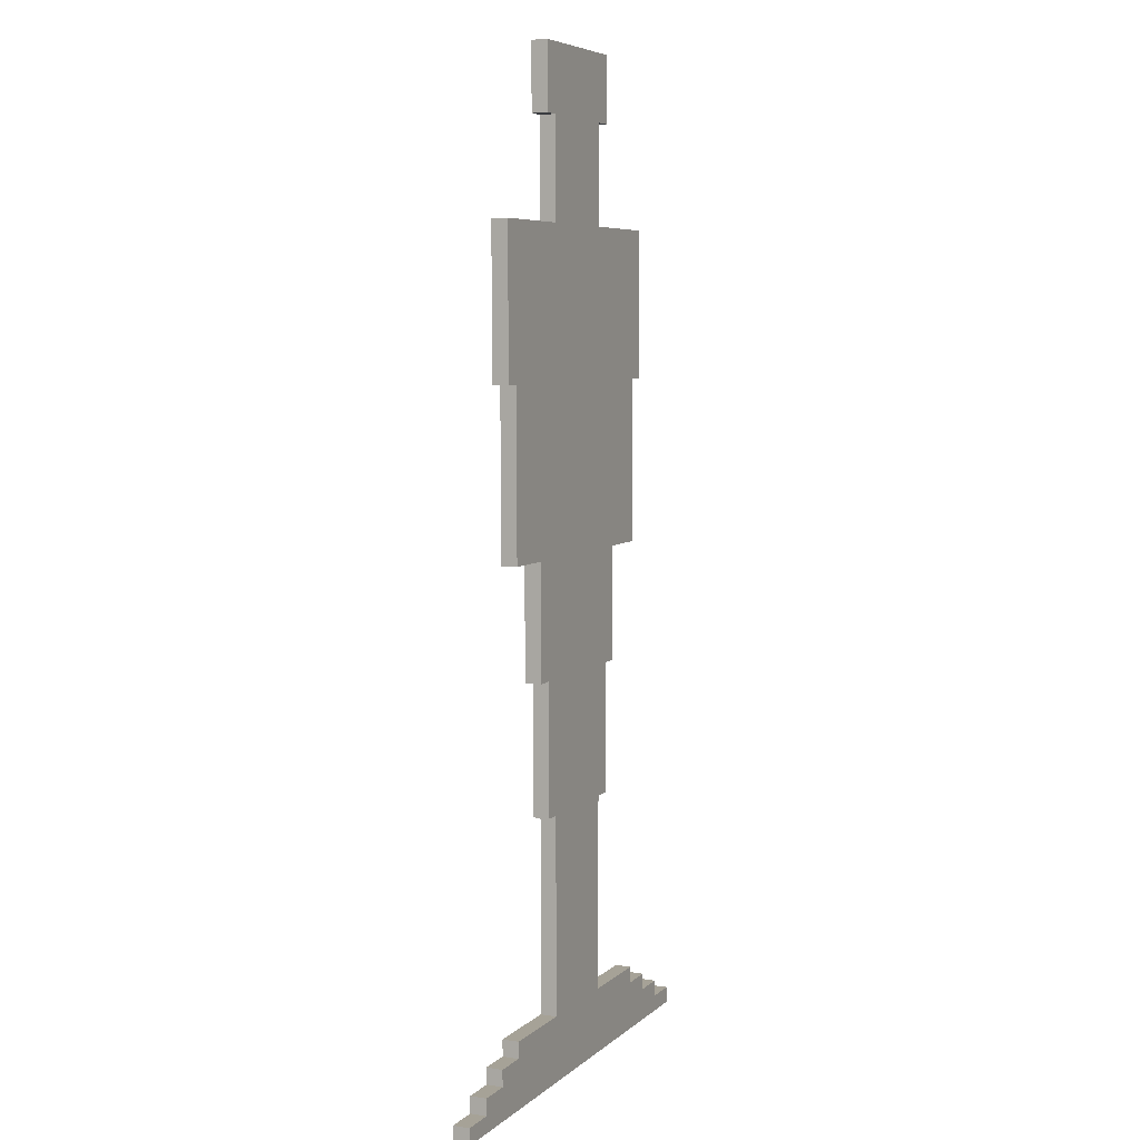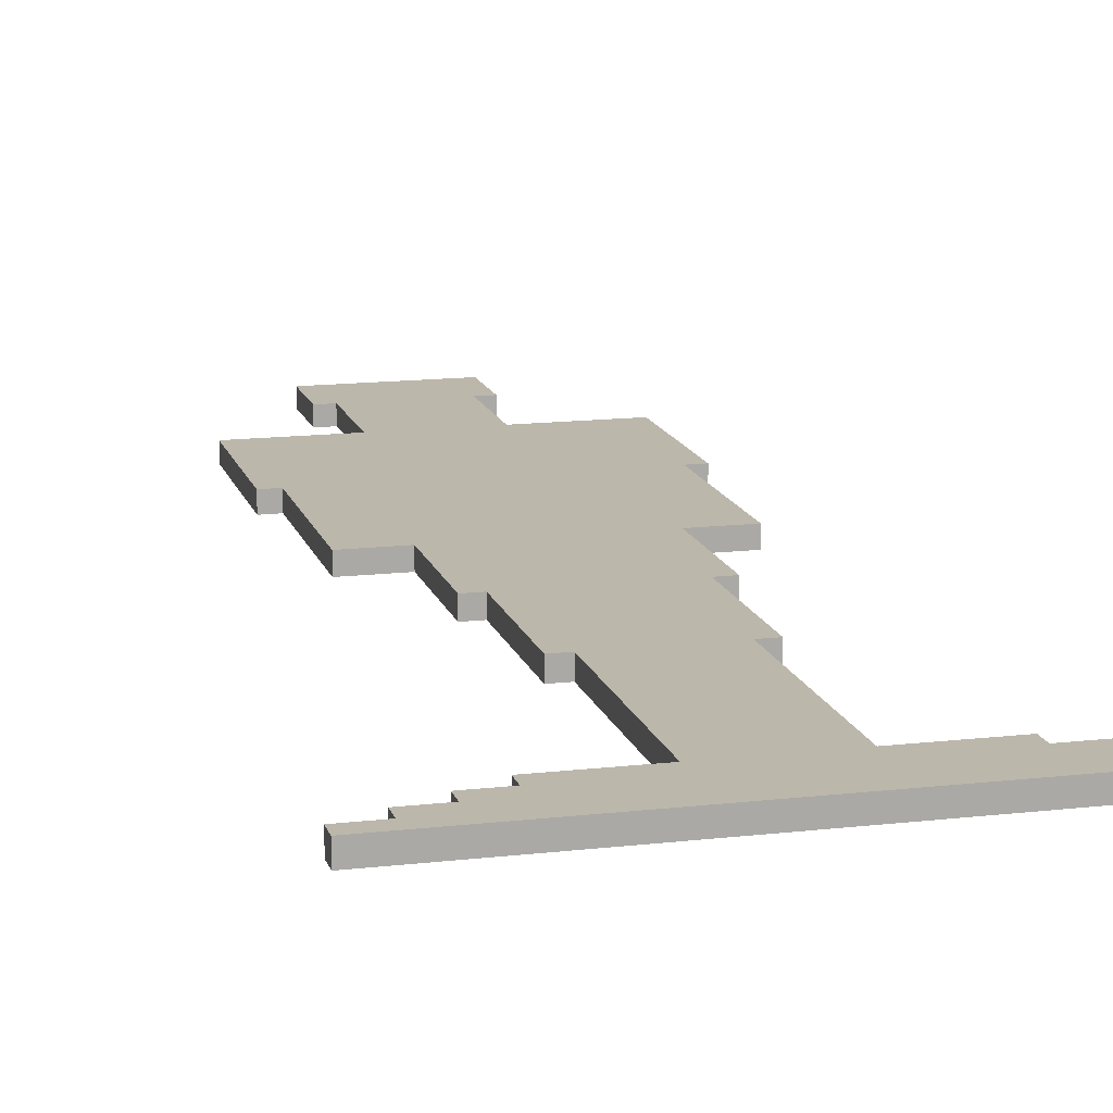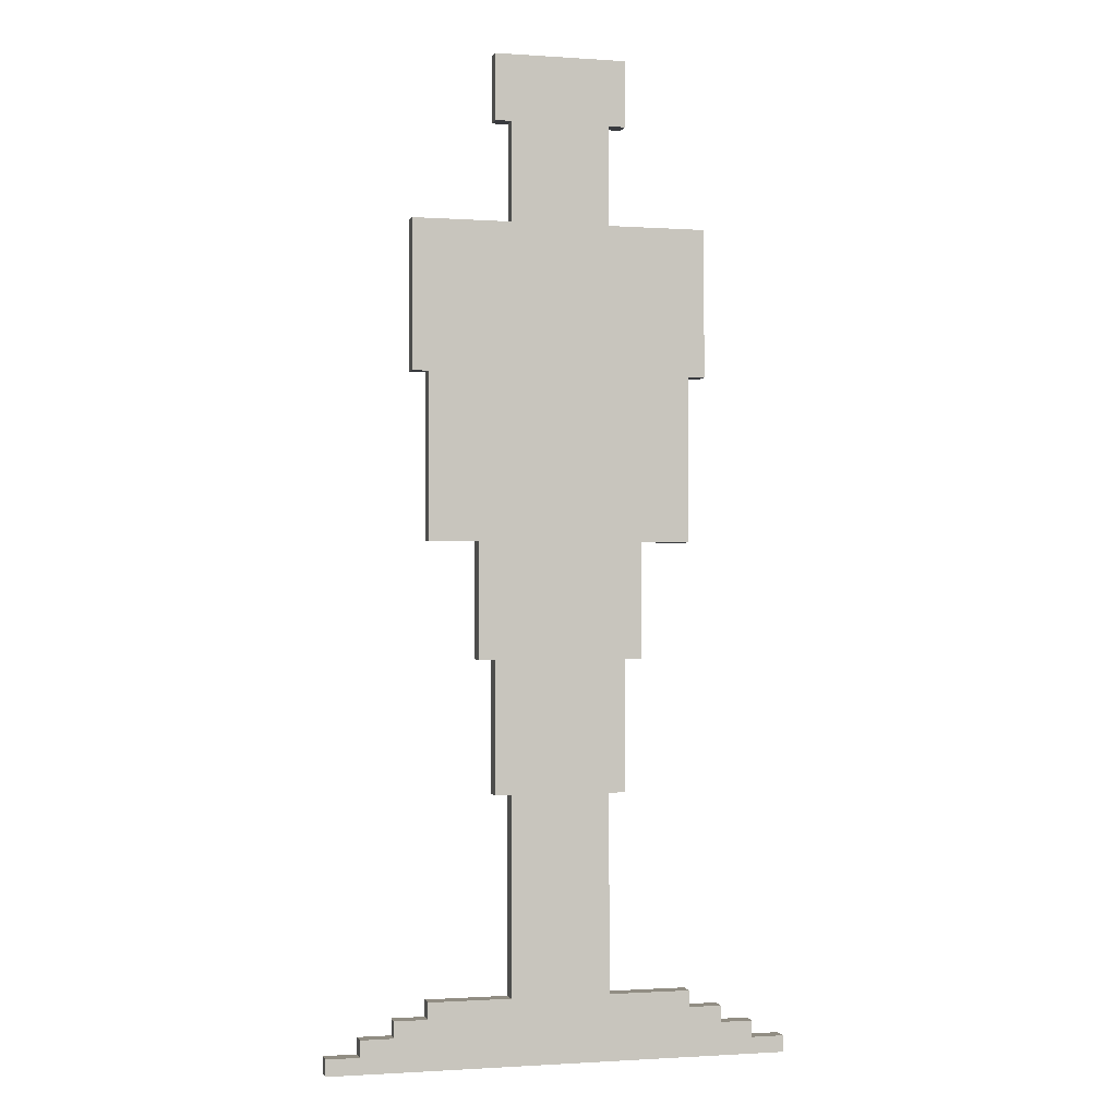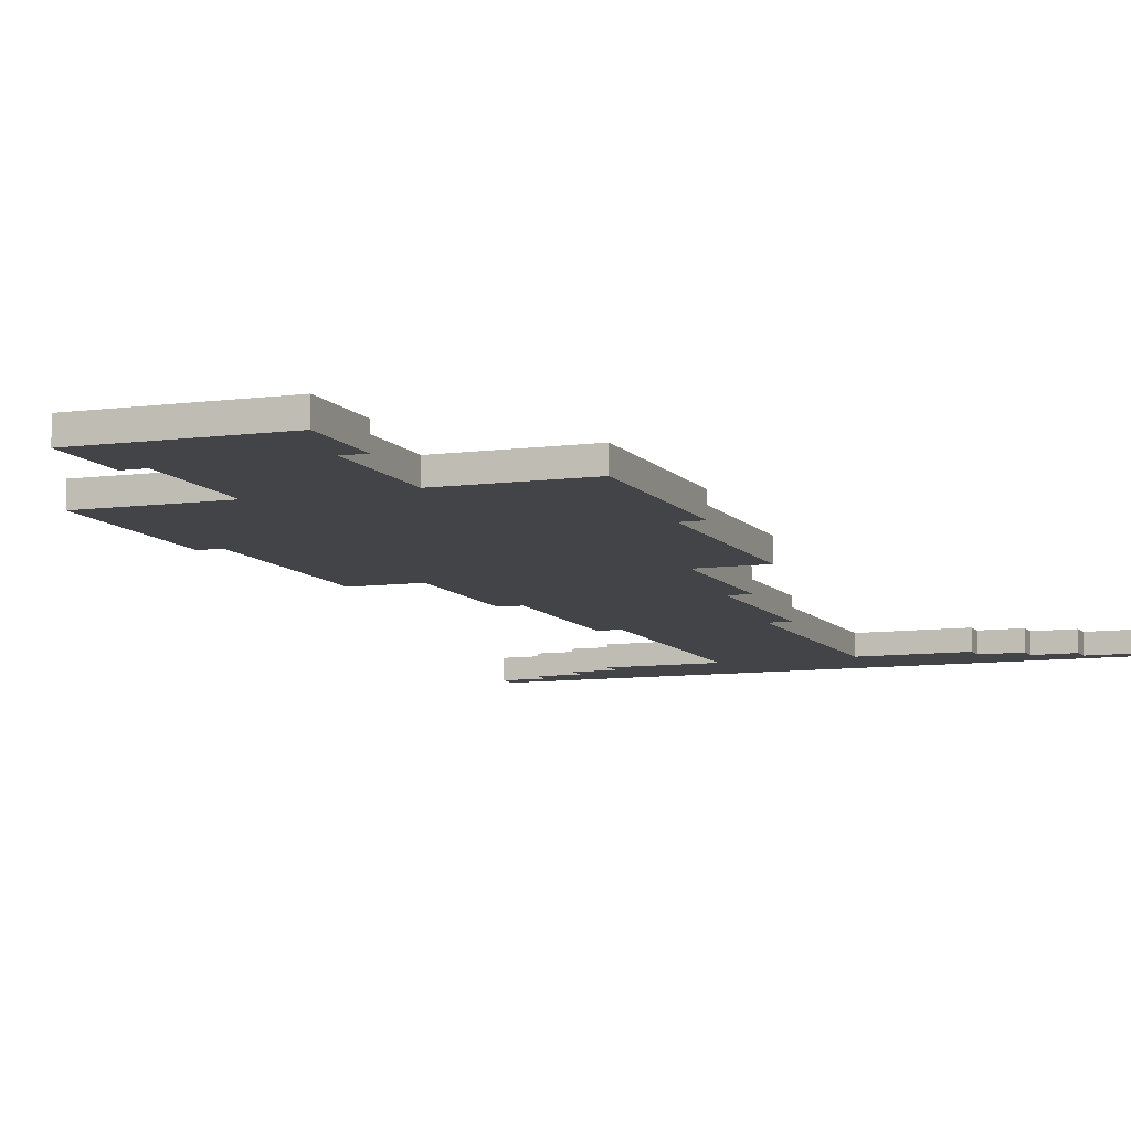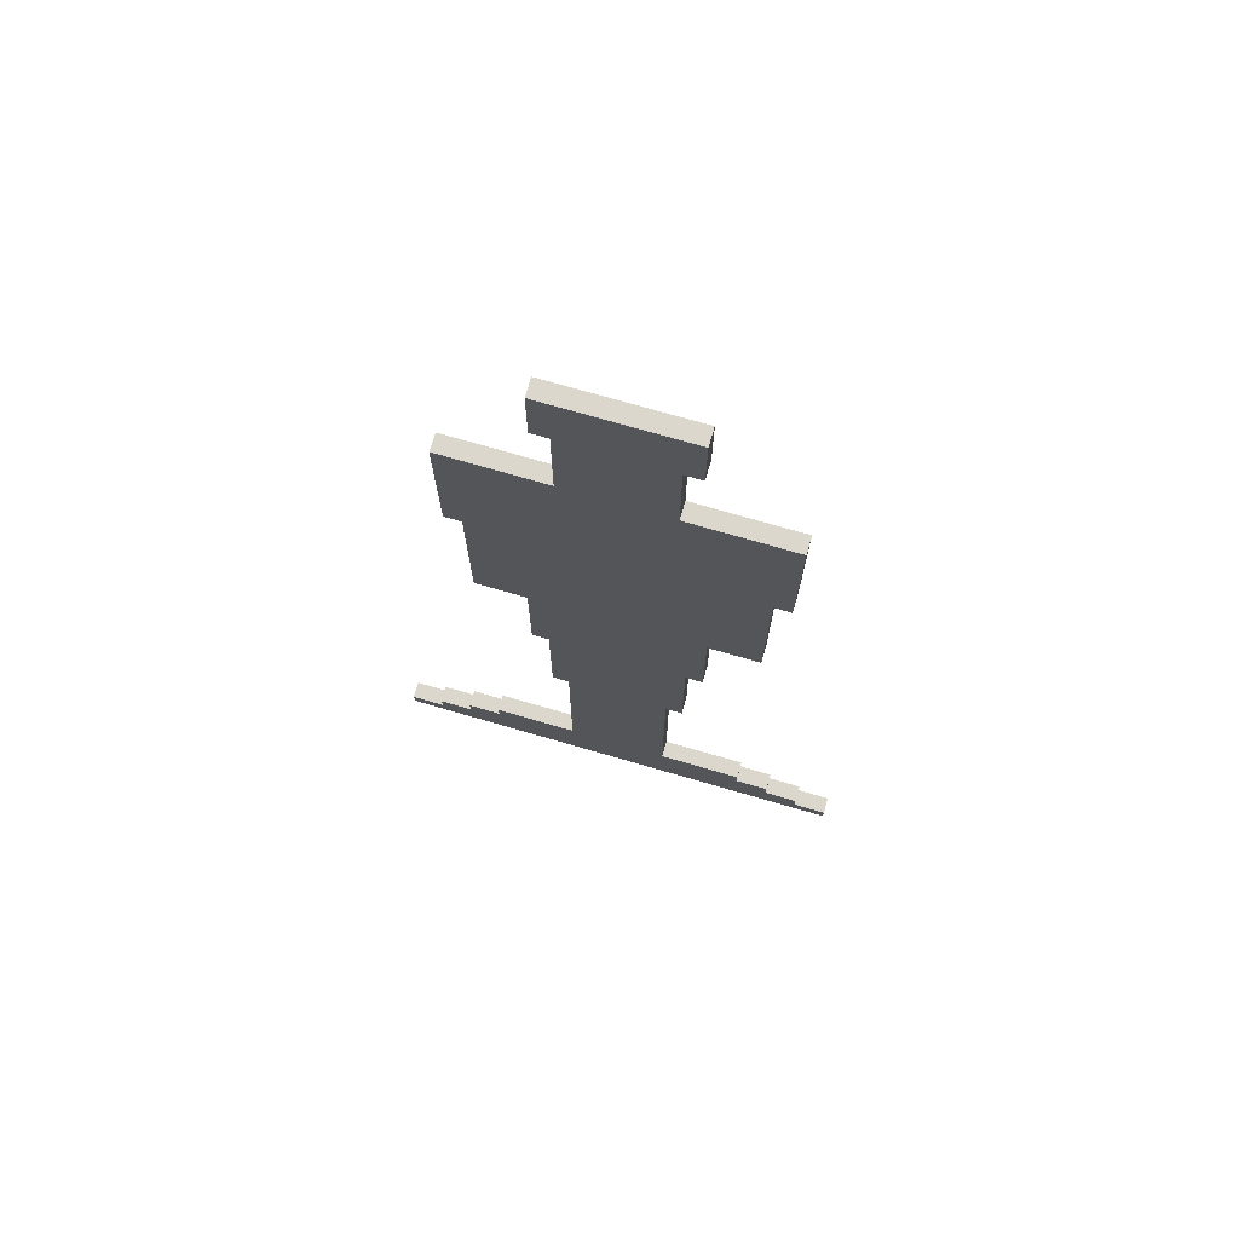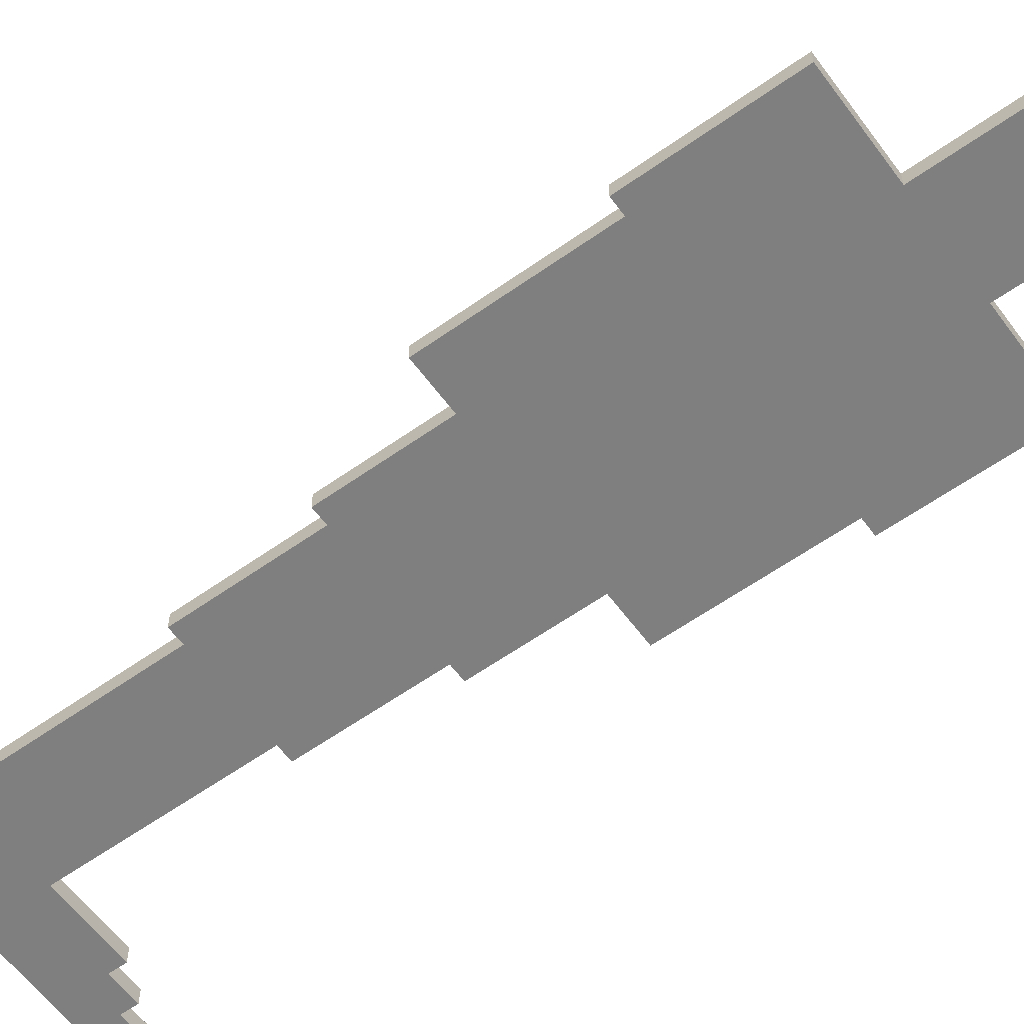
<metadata>
{"format":"obj","ext":"obj","renderer":"f3d","projection":"perspective","resolution":1024,"background":"white","views":[{"elev":6.4,"azim":114.9,"up":"+Y"},{"elev":14.3,"azim":-14.4,"up":"+Z"},{"elev":-1.1,"azim":165.7,"up":"+Y"},{"elev":-8.2,"azim":-159.1,"up":"+Z"},{"elev":73.2,"azim":-163.8,"up":"+Y"},{"elev":-59.7,"azim":126.1,"up":"+Z"}]}
</metadata>
<code>
o
v -1.4 0 0
v -1.4 0 -0.1
v -1.4 0.1 0
v -1.4 0.1 -0.1
v -1.2 0.1 0
v -1.2 0.1 -0.1
v -1.2 0.2 0
v -1.2 0.2 -0.1
v -1 0.2 0
v -1 0.2 -0.1
v -1 0.3 0
v -1 0.3 -0.1
v -0.9 4.1 0
v -0.9 4.1 -0.1
v -0.9 5 0
v -0.9 5 -0.1
v -0.8 0.3 0
v -0.8 0.3 -0.1
v -0.8 0.4 0
v -0.8 0.4 -0.1
v -0.8 3.1 0
v -0.8 3.1 -0.1
v -0.8 4.1 0
v -0.8 4.1 -0.1
v -0.5 2.4 0
v -0.5 2.4 -0.1
v -0.5 3.1 0
v -0.5 3.1 -0.1
v -0.4 1.6 0
v -0.4 1.6 -0.1
v -0.4 2.4 0
v -0.4 2.4 -0.1
v -0.4 5.6 0
v -0.4 5.6 -0.1
v -0.4 6 0
v -0.4 6 -0.1
v -0.3 0.4 0
v -0.3 0.4 -0.1
v -0.3 1.6 0
v -0.3 1.6 -0.1
v -0.3 5 0
v -0.3 5 -0.1
v -0.3 5.6 0
v -0.3 5.6 -0.1
v 0.3 0.4 0
v 0.3 0.4 -0.1
v 0.3 1.6 0
v 0.3 1.6 -0.1
v 0.3 5 0
v 0.3 5 -0.1
v 0.3 5.6 0
v 0.3 5.6 -0.1
v 0.4 1.6 0
v 0.4 1.6 -0.1
v 0.4 2.4 0
v 0.4 2.4 -0.1
v 0.4 5.6 0
v 0.4 5.6 -0.1
v 0.4 6 0
v 0.4 6 -0.1
v 0.5 2.4 0
v 0.5 2.4 -0.1
v 0.5 3.1 0
v 0.5 3.1 -0.1
v 0.8 0.3 0
v 0.8 0.3 -0.1
v 0.8 0.4 0
v 0.8 0.4 -0.1
v 0.8 3.1 0
v 0.8 3.1 -0.1
v 0.8 4.1 0
v 0.8 4.1 -0.1
v 0.9 4.1 0
v 0.9 4.1 -0.1
v 0.9 5 0
v 0.9 5 -0.1
v 1 0.2 0
v 1 0.2 -0.1
v 1 0.3 0
v 1 0.3 -0.1
v 1.2 0.1 0
v 1.2 0.1 -0.1
v 1.2 0.2 0
v 1.2 0.2 -0.1
v 1.4 0 0
v 1.4 0 -0.1
v 1.4 0.1 0
v 1.4 0.1 -0.1
v -1.4 0 0
v -1.4 0.1 0
v -1.2 0.1 0
v -1.2 0.2 0
v -1 0.2 0
v -1 0.3 0
v -0.9 4.1 0
v -0.9 5 0
v -0.8 0.3 0
v -0.8 0.4 0
v -0.8 3.1 0
v -0.8 4.1 0
v -0.8 4.9 0
v -0.7 3.2 0
v -0.7 4.1 0
v -0.5 2.4 0
v -0.5 3.1 0
v -0.4 1.6 0
v -0.4 2.4 0
v -0.4 3.2 0
v -0.4 5.6 0
v -0.4 6 0
v -0.3 0.4 0
v -0.3 1.6 0
v -0.3 1.7 0
v -0.3 2.4 0
v -0.3 5 0
v -0.3 5.6 0
v -0.3 5.7 0
v -0.3 5.9 0
v -0.2 5.1 0
v -0.2 5.5 0
v 0.2 5.1 0
v 0.2 5.5 0
v 0.3 0.4 0
v 0.3 1.6 0
v 0.3 1.7 0
v 0.3 2.5 0
v 0.3 5 0
v 0.3 5.6 0
v 0.3 5.7 0
v 0.3 5.9 0
v 0.4 1.6 0
v 0.4 2.4 0
v 0.4 2.5 0
v 0.4 3.2 0
v 0.4 5.6 0
v 0.4 6 0
v 0.5 2.4 0
v 0.5 3.1 0
v 0.7 3.2 0
v 0.7 4.2 0
v 0.8 0.3 0
v 0.8 0.4 0
v 0.8 3.1 0
v 0.8 4.1 0
v 0.8 4.2 0
v 0.8 4.9 0
v 0.9 4.1 0
v 0.9 5 0
v 1 0.2 0
v 1 0.3 0
v 1.2 0.1 0
v 1.2 0.2 0
v 1.4 0 0
v 1.4 0.1 0
v -1.4 0 -0.1
v -1.4 0.1 -0.1
v -1.2 0.1 -0.1
v -1.2 0.2 -0.1
v -1 0.2 -0.1
v -1 0.3 -0.1
v -0.9 4.1 -0.1
v -0.9 5 -0.1
v -0.8 0.3 -0.1
v -0.8 0.4 -0.1
v -0.8 3.1 -0.1
v -0.8 4.1 -0.1
v -0.8 4.9 -0.1
v -0.7 3.2 -0.1
v -0.7 4.1 -0.1
v -0.5 2.4 -0.1
v -0.5 3.1 -0.1
v -0.4 1.6 -0.1
v -0.4 2.4 -0.1
v -0.4 3.2 -0.1
v -0.4 5.6 -0.1
v -0.4 6 -0.1
v -0.3 0.4 -0.1
v -0.3 1.6 -0.1
v -0.3 1.7 -0.1
v -0.3 2.4 -0.1
v -0.3 5 -0.1
v -0.3 5.6 -0.1
v -0.3 5.7 -0.1
v -0.3 5.9 -0.1
v -0.2 5.1 -0.1
v -0.2 5.5 -0.1
v 0.2 5.1 -0.1
v 0.2 5.5 -0.1
v 0.3 0.4 -0.1
v 0.3 1.6 -0.1
v 0.3 1.7 -0.1
v 0.3 2.5 -0.1
v 0.3 5 -0.1
v 0.3 5.6 -0.1
v 0.3 5.7 -0.1
v 0.3 5.9 -0.1
v 0.4 1.6 -0.1
v 0.4 2.4 -0.1
v 0.4 2.5 -0.1
v 0.4 3.2 -0.1
v 0.4 5.6 -0.1
v 0.4 6 -0.1
v 0.5 2.4 -0.1
v 0.5 3.1 -0.1
v 0.7 3.2 -0.1
v 0.7 4.2 -0.1
v 0.8 0.3 -0.1
v 0.8 0.4 -0.1
v 0.8 3.1 -0.1
v 0.8 4.1 -0.1
v 0.8 4.2 -0.1
v 0.8 4.9 -0.1
v 0.9 4.1 -0.1
v 0.9 5 -0.1
v 1 0.2 -0.1
v 1 0.3 -0.1
v 1.2 0.1 -0.1
v 1.2 0.2 -0.1
v 1.4 0 -0.1
v 1.4 0.1 -0.1
v -1.4 0 0
v 1.4 0 0
v -1.4 0 -0.1
v 1.4 0 -0.1
v -0.4 1.6 0
v -0.3 1.6 0
v 0.3 1.6 0
v 0.4 1.6 0
v -0.4 1.6 -0.1
v -0.3 1.6 -0.1
v 0.3 1.6 -0.1
v 0.4 1.6 -0.1
v -0.5 2.4 0
v -0.4 2.4 0
v 0.4 2.4 0
v 0.5 2.4 0
v -0.5 2.4 -0.1
v -0.4 2.4 -0.1
v 0.4 2.4 -0.1
v 0.5 2.4 -0.1
v -0.8 3.1 0
v -0.5 3.1 0
v 0.5 3.1 0
v 0.8 3.1 0
v -0.8 3.1 -0.1
v -0.5 3.1 -0.1
v 0.5 3.1 -0.1
v 0.8 3.1 -0.1
v -0.9 4.1 0
v -0.8 4.1 0
v 0.8 4.1 0
v 0.9 4.1 0
v -0.9 4.1 -0.1
v -0.8 4.1 -0.1
v 0.8 4.1 -0.1
v 0.9 4.1 -0.1
v -0.4 5.6 0
v -0.3 5.6 0
v 0.3 5.6 0
v 0.4 5.6 0
v -0.4 5.6 -0.1
v -0.3 5.6 -0.1
v 0.3 5.6 -0.1
v 0.4 5.6 -0.1
v -1.4 0.1 0
v -1.2 0.1 0
v 1.2 0.1 0
v 1.4 0.1 0
v -1.4 0.1 -0.1
v -1.2 0.1 -0.1
v 1.2 0.1 -0.1
v 1.4 0.1 -0.1
v -1.2 0.2 0
v -1 0.2 0
v 1 0.2 0
v 1.2 0.2 0
v -1.2 0.2 -0.1
v -1 0.2 -0.1
v 1 0.2 -0.1
v 1.2 0.2 -0.1
v -1 0.3 0
v -0.8 0.3 0
v 0.8 0.3 0
v 1 0.3 0
v -1 0.3 -0.1
v -0.8 0.3 -0.1
v 0.8 0.3 -0.1
v 1 0.3 -0.1
v -0.8 0.4 0
v -0.3 0.4 0
v 0.3 0.4 0
v 0.8 0.4 0
v -0.8 0.4 -0.1
v -0.3 0.4 -0.1
v 0.3 0.4 -0.1
v 0.8 0.4 -0.1
v -0.9 5 0
v -0.3 5 0
v 0.3 5 0
v 0.9 5 0
v -0.9 5 -0.1
v -0.3 5 -0.1
v 0.3 5 -0.1
v 0.9 5 -0.1
v -0.4 6 0
v 0.4 6 0
v -0.4 6 -0.1
v 0.4 6 -0.1
f 3 2 1
f 4 2 3
f 7 6 5
f 8 6 7
f 11 10 9
f 12 10 11
f 15 14 13
f 16 14 15
f 19 18 17
f 20 18 19
f 23 22 21
f 24 22 23
f 27 26 25
f 28 26 27
f 31 30 29
f 32 30 31
f 35 34 33
f 36 34 35
f 39 38 37
f 40 38 39
f 43 42 41
f 44 42 43
f 45 46 47
f 47 46 48
f 49 50 51
f 51 50 52
f 53 54 55
f 55 54 56
f 57 58 59
f 59 58 60
f 61 62 63
f 63 62 64
f 65 66 67
f 67 66 68
f 69 70 71
f 71 70 72
f 73 74 75
f 75 74 76
f 77 78 79
f 79 78 80
f 81 82 83
f 83 82 84
f 85 86 87
f 87 86 88
f 91 90 89
f 93 92 91
f 97 94 93
f 100 96 95
f 101 96 100
f 102 100 99
f 103 101 100
f 103 100 102
f 105 102 99
f 107 105 104
f 108 103 102
f 108 102 105
f 108 105 107
f 111 98 97
f 112 107 106
f 113 107 112
f 114 108 107
f 114 107 113
f 115 96 101
f 116 110 109
f 117 110 116
f 118 110 117
f 119 116 115
f 120 116 119
f 121 119 115
f 121 120 119
f 122 116 120
f 122 120 121
f 123 111 97
f 123 113 112
f 123 112 111
f 124 113 123
f 125 114 113
f 125 113 124
f 126 108 114
f 126 114 125
f 127 115 101
f 127 122 121
f 127 121 115
f 128 116 122
f 128 122 127
f 128 117 116
f 129 118 117
f 129 117 128
f 130 110 118
f 130 118 129
f 131 125 124
f 131 126 125
f 132 126 131
f 133 108 126
f 133 126 132
f 134 103 108
f 134 108 133
f 135 130 129
f 135 129 128
f 136 110 130
f 136 130 135
f 137 133 132
f 137 134 133
f 138 134 137
f 139 103 134
f 139 134 138
f 140 101 103
f 140 103 139
f 141 97 93
f 141 123 97
f 142 123 141
f 143 139 138
f 143 140 139
f 144 140 143
f 145 101 140
f 145 140 144
f 146 127 101
f 146 101 145
f 147 146 145
f 147 145 144
f 148 127 146
f 148 146 147
f 149 93 91
f 149 141 93
f 150 141 149
f 151 91 89
f 151 149 91
f 152 149 151
f 153 151 89
f 154 151 153
f 155 156 157
f 157 158 159
f 159 160 163
f 161 162 166
f 166 162 167
f 165 166 168
f 166 167 169
f 168 166 169
f 165 168 171
f 170 171 173
f 168 169 174
f 171 168 174
f 173 171 174
f 163 164 177
f 172 173 178
f 178 173 179
f 173 174 180
f 179 173 180
f 167 162 181
f 175 176 182
f 182 176 183
f 183 176 184
f 181 182 185
f 185 182 186
f 181 185 187
f 185 186 187
f 186 182 188
f 187 186 188
f 163 177 189
f 178 179 189
f 177 178 189
f 189 179 190
f 179 180 191
f 190 179 191
f 180 174 192
f 191 180 192
f 167 181 193
f 187 188 193
f 181 187 193
f 188 182 194
f 193 188 194
f 182 183 194
f 183 184 195
f 194 183 195
f 184 176 196
f 195 184 196
f 190 191 197
f 191 192 197
f 197 192 198
f 192 174 199
f 198 192 199
f 174 169 200
f 199 174 200
f 195 196 201
f 194 195 201
f 196 176 202
f 201 196 202
f 198 199 203
f 199 200 203
f 203 200 204
f 200 169 205
f 204 200 205
f 169 167 206
f 205 169 206
f 159 163 207
f 163 189 207
f 207 189 208
f 204 205 209
f 205 206 209
f 209 206 210
f 206 167 211
f 210 206 211
f 167 193 212
f 211 167 212
f 211 212 213
f 210 211 213
f 212 193 214
f 213 212 214
f 157 159 215
f 159 207 215
f 215 207 216
f 155 157 217
f 157 215 217
f 217 215 218
f 155 217 219
f 219 217 220
f 223 222 221
f 224 222 223
f 229 226 225
f 230 226 229
f 231 228 227
f 232 228 231
f 237 234 233
f 238 234 237
f 239 236 235
f 240 236 239
f 245 242 241
f 246 242 245
f 247 244 243
f 248 244 247
f 253 250 249
f 254 250 253
f 255 252 251
f 256 252 255
f 261 258 257
f 262 258 261
f 263 260 259
f 264 260 263
f 265 266 269
f 269 266 270
f 267 268 271
f 271 268 272
f 273 274 277
f 277 274 278
f 275 276 279
f 279 276 280
f 281 282 285
f 285 282 286
f 283 284 287
f 287 284 288
f 289 290 293
f 293 290 294
f 291 292 295
f 295 292 296
f 297 298 301
f 301 298 302
f 299 300 303
f 303 300 304
f 305 306 307
f 307 306 308

</code>
